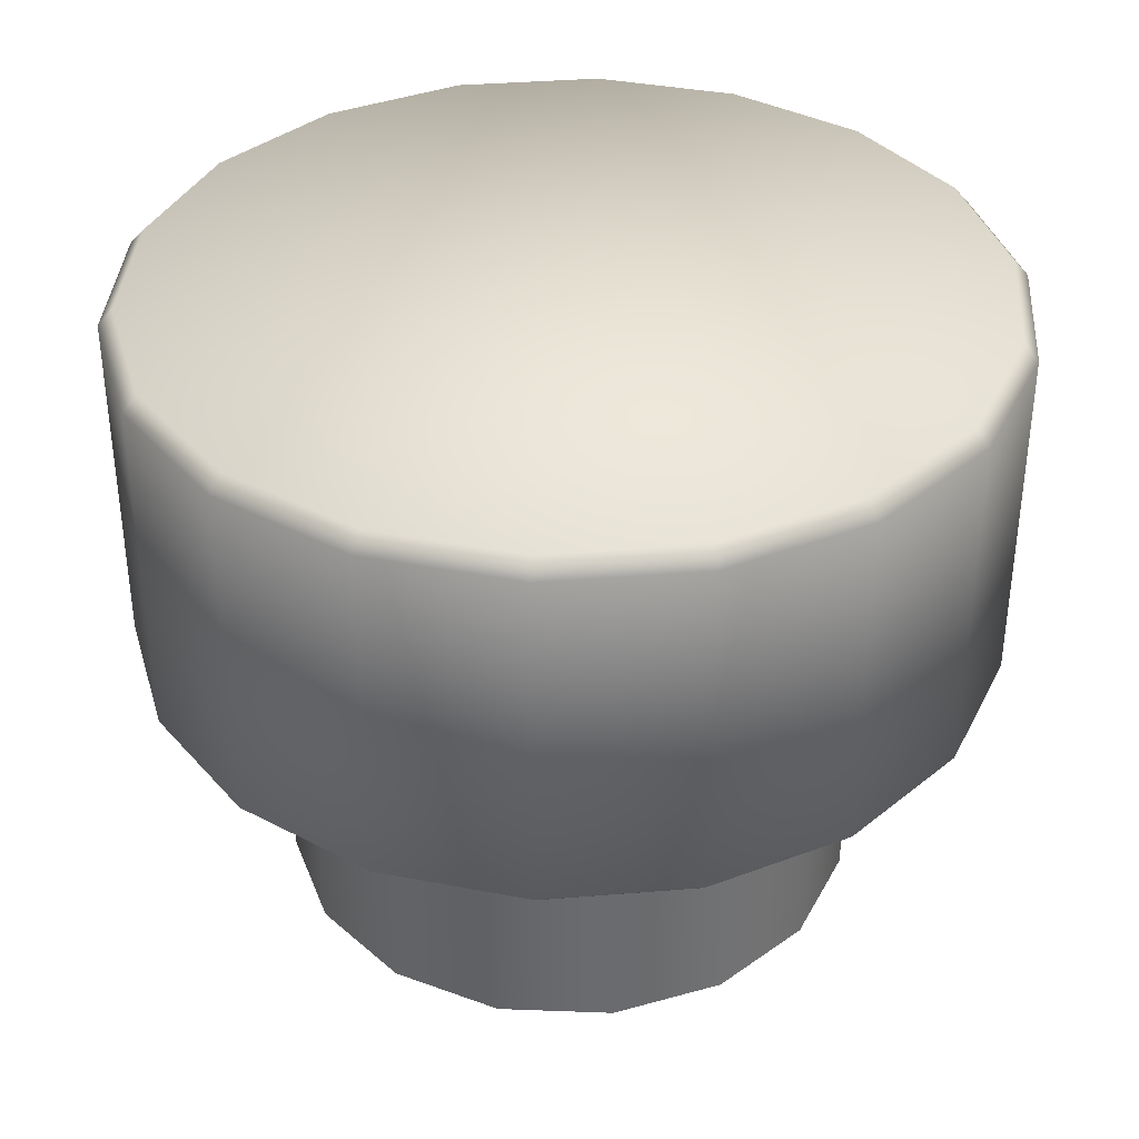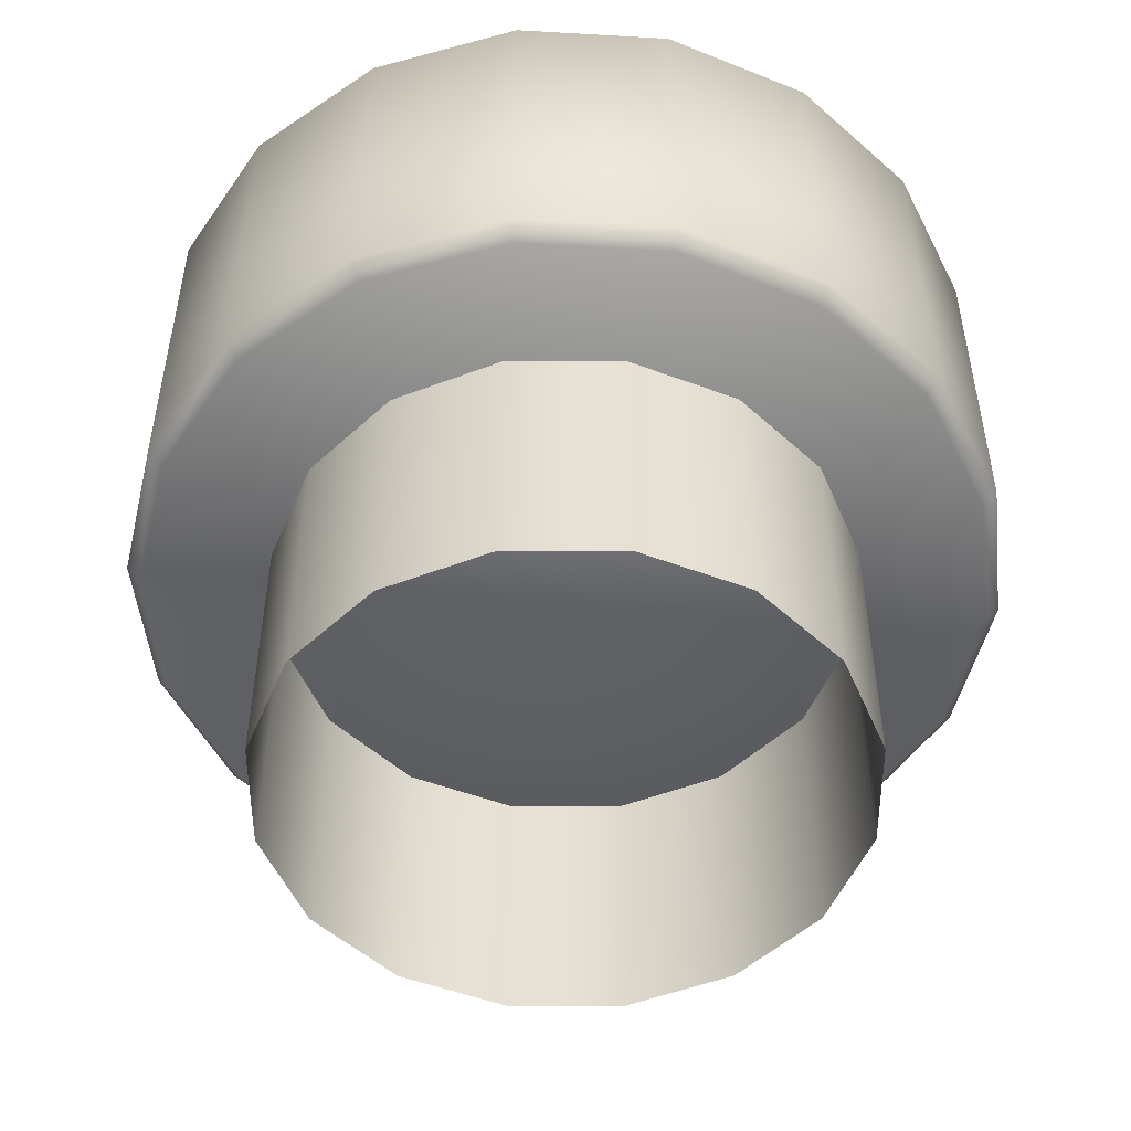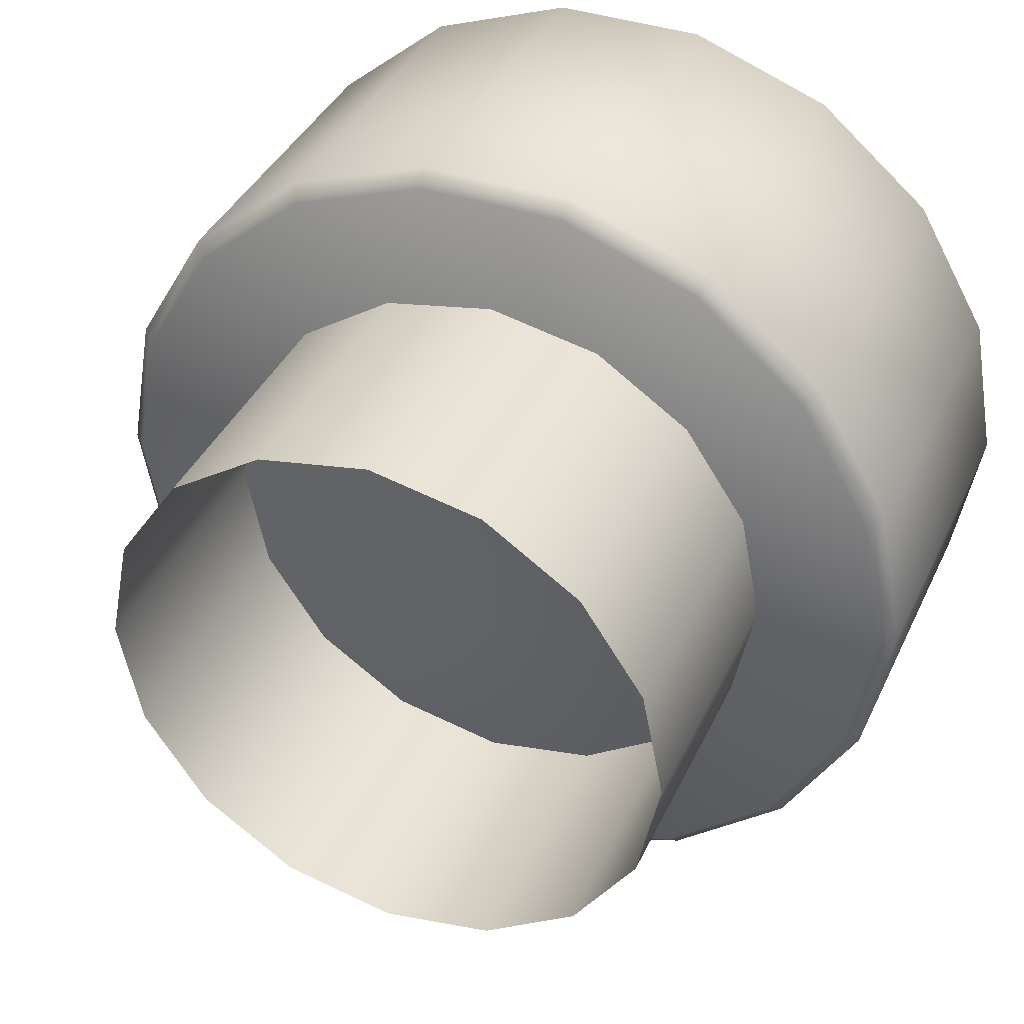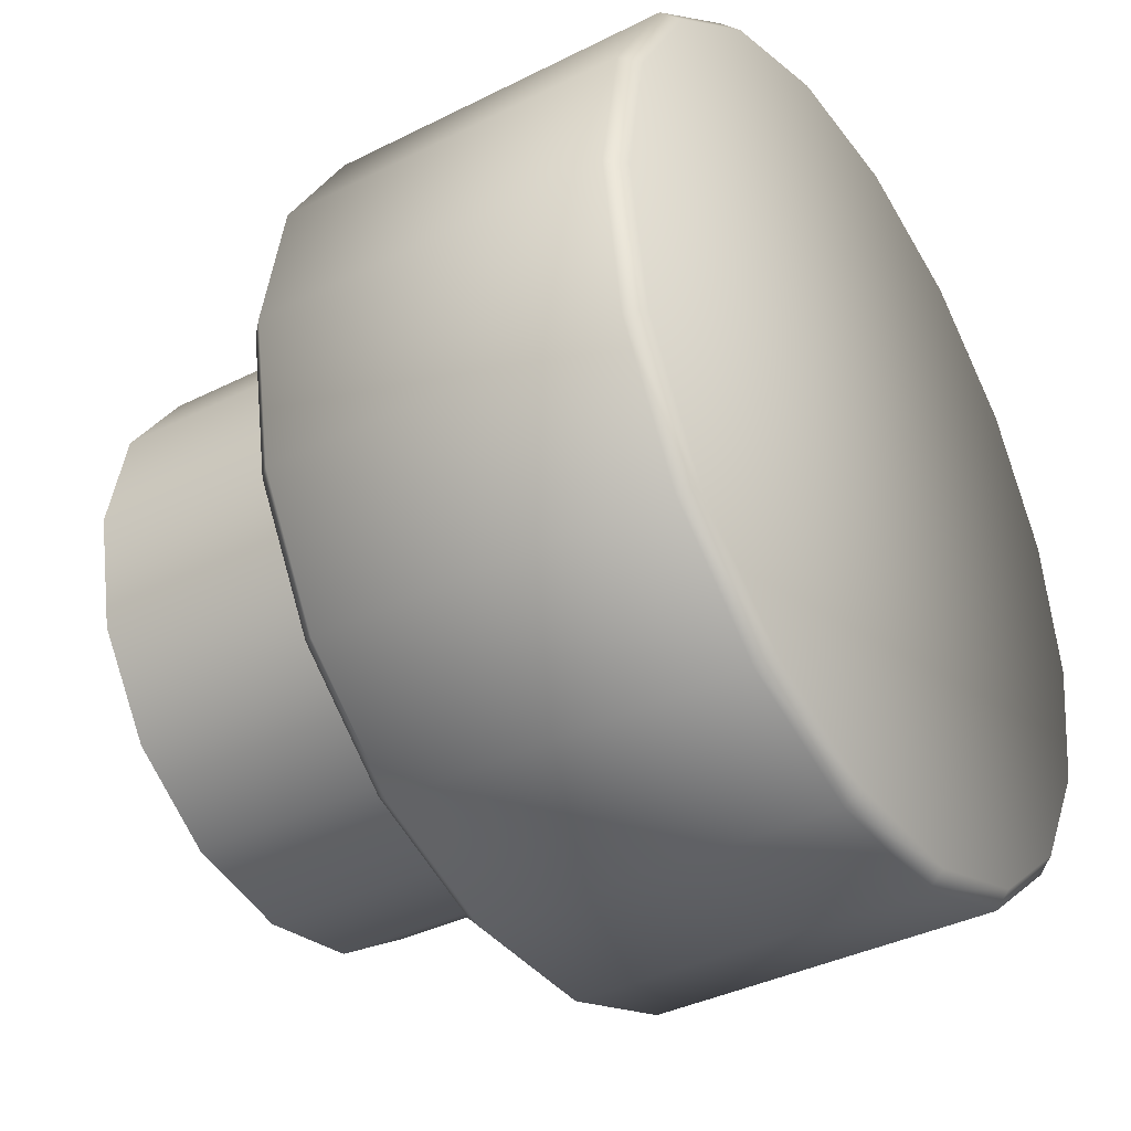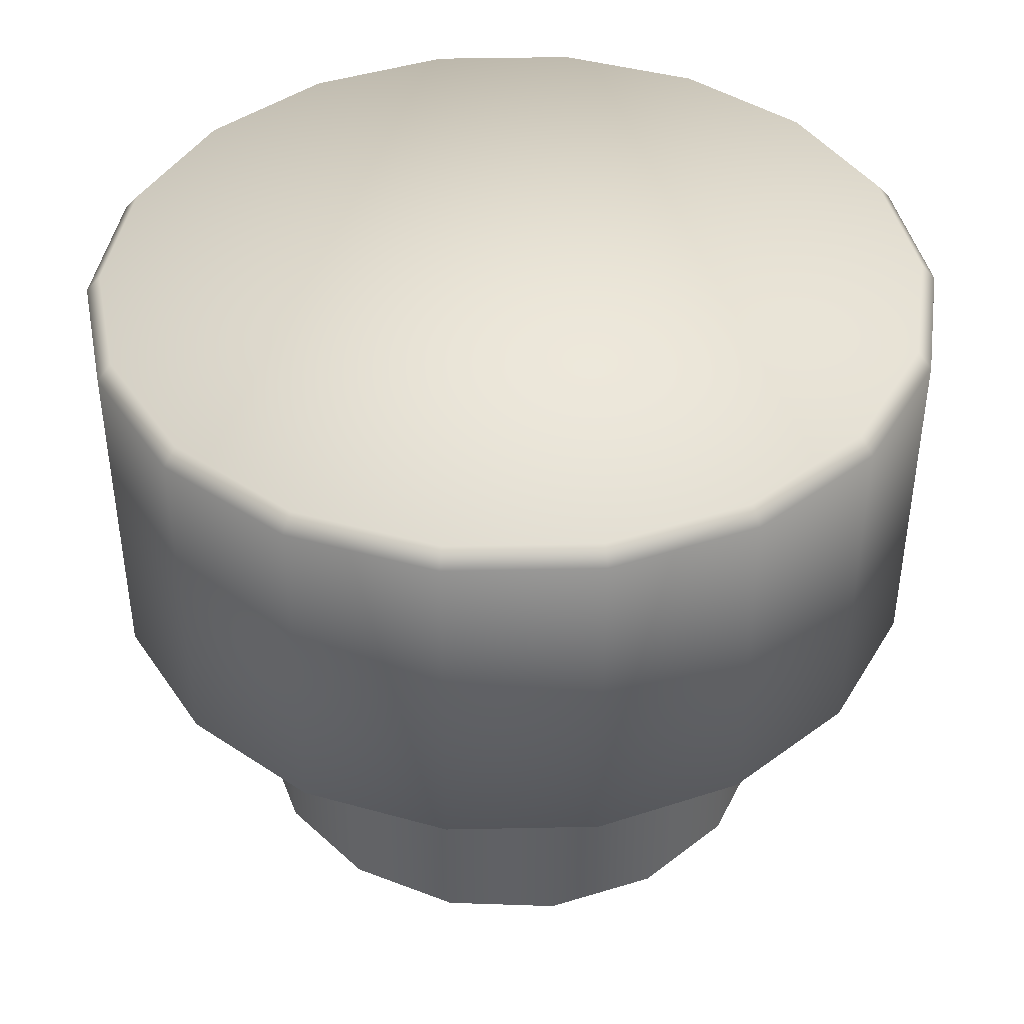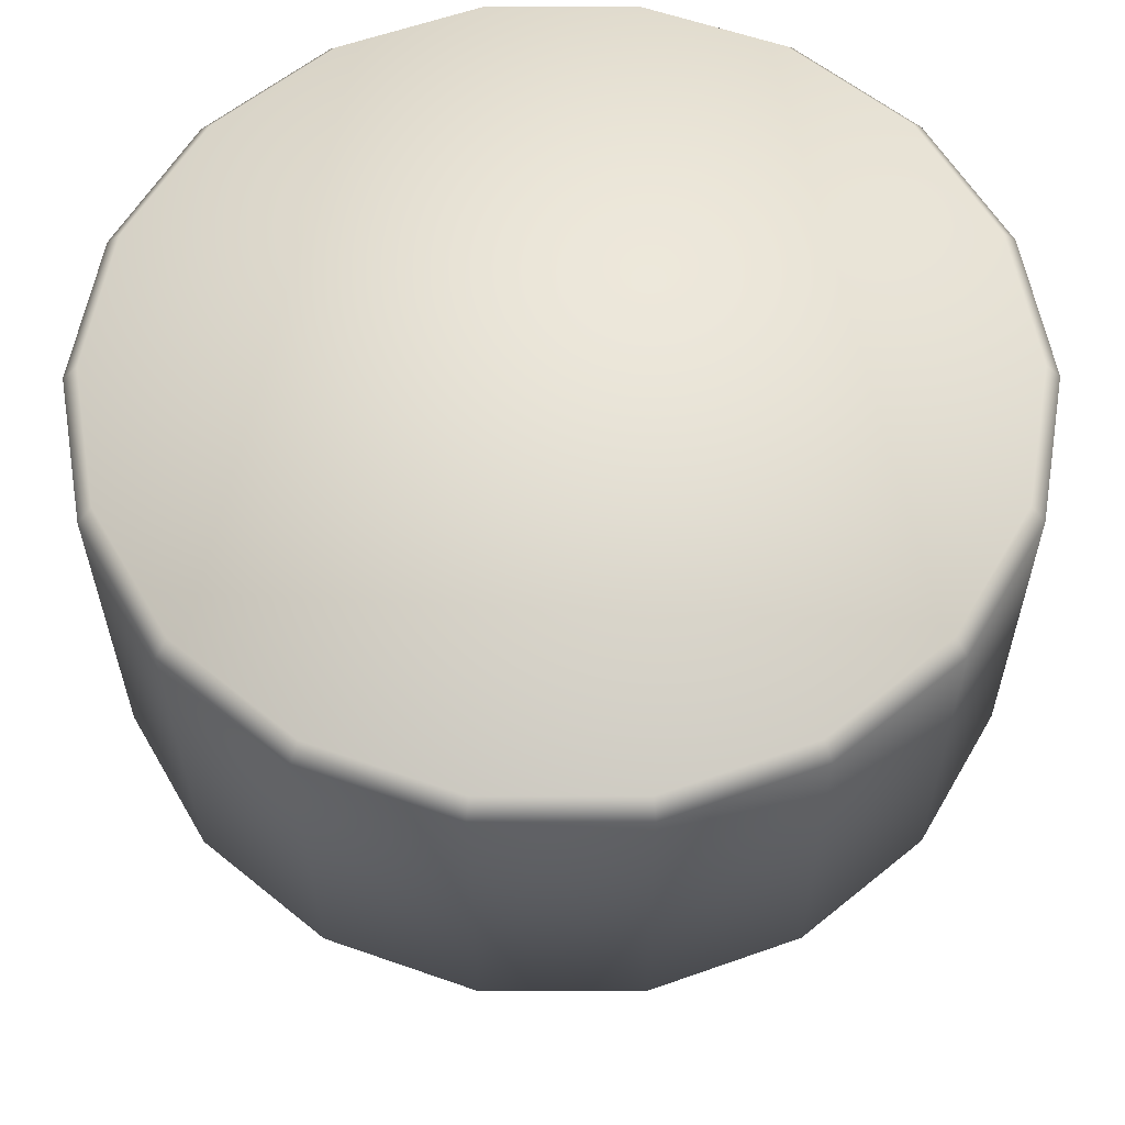
<metadata>
{"format":"obj","ext":"obj","renderer":"f3d","projection":"perspective","resolution":1024,"background":"white","views":[{"elev":37.0,"azim":14.0,"up":"+Y"},{"elev":-50.6,"azim":56.4,"up":"+Y"},{"elev":38.8,"azim":23.1,"up":"+Z"},{"elev":-38.0,"azim":122.6,"up":"+Z"},{"elev":41.8,"azim":58.6,"up":"+Y"},{"elev":-31.0,"azim":-179.8,"up":"+Z"}]}
</metadata>
<code>
o SP_TNR_Roofvent_1_SP_TNR_Roofvent_1-2_0
v 0.5535 0.8721 -0.2015
v 0.589 0.8721 -0
v 0.589 0.397 -0
v 0.5535 0.397 -0.2014
v 0.4512 0.8721 -0.3786
v 0.4512 0.397 -0.3786
v 0.2945 0.8721 -0.5101
v 0.2945 0.397 -0.5101
v 0.1023 0.8721 -0.5801
v 0.1023 0.397 -0.5801
v -0.1023 0.8721 -0.5801
v -0.1023 0.397 -0.5801
v -0.2945 0.8721 -0.5101
v -0.2945 0.397 -0.5101
v -0.4512 0.8721 -0.3786
v -0.4512 0.397 -0.3786
v -0.5535 0.8721 -0.2015
v -0.5535 0.397 -0.2014
v -0.589 0.8721 -0
v -0.589 0.397 -0
v -0.5535 0.8721 0.2014
v -0.5535 0.397 0.2014
v -0.4512 0.8721 0.3786
v -0.4512 0.397 0.3786
v -0.2945 0.8721 0.5101
v -0.4512 0.8721 0.3786
v -0.4512 0.397 0.3786
v -0.2945 0.397 0.5101
v -0.1023 0.8721 0.5801
v -0.1023 0.397 0.5801
v 0.1023 0.8721 0.5801
v 0.1023 0.397 0.5801
v 0.2945 0.8721 0.5101
v 0.2945 0.397 0.5101
v 0.4512 0.8721 0.3786
v 0.4512 0.397 0.3786
v 0.5535 0.8721 0.2014
v 0.5535 0.397 0.2014
v 0.4359 0.8949 0.3658
v 0.5347 0.8949 0.1946
v 0.569 0.8949 -0
v 0.5347 0.8949 -0.1946
v 0.4359 0.8949 -0.3658
v 0.2845 0.8949 -0.4928
v 0.09881 0.8949 -0.5604
v -0.09881 0.8949 -0.5604
v -0.2845 0.8949 -0.4928
v -0.4359 0.8949 -0.3658
v -0.5347 0.8949 -0.1946
v -0.569 0.8949 -0
v -0.5347 0.8949 0.1946
v -0.4359 0.8949 0.3658
v -0.2845 0.8949 0.4928
v -0.09881 0.8949 0.5604
v 0.09881 0.8949 0.5604
v 0.2845 0.8949 0.4928
v 0.5347 0.8949 -0.1946
v 0.569 0.8949 -0
v 0.4359 0.8949 -0.3658
v 0.2845 0.8949 -0.4928
v 0.09881 0.8949 -0.5604
v -0.09881 0.8949 -0.5604
v -0.2845 0.8949 -0.4928
v -0.4359 0.8949 -0.3658
v -0.5347 0.8949 -0.1946
v -0.569 0.8949 -0
v -0.5347 0.8949 0.1946
v -0.4359 0.8949 0.3658
v -0.2845 0.8949 0.4928
v -0.4359 0.8949 0.3658
v -0.09881 0.8949 0.5604
v 0.09881 0.8949 0.5604
v 0.2845 0.8949 0.4928
v 0.4359 0.8949 0.3658
v 0.5347 0.8949 0.1946
v 0.5673 0.3761 -0
v 0.5331 0.3761 -0.194
v 0.4346 0.3761 -0.3647
v 0.2837 0.3761 -0.4913
v 0.09851 0.3761 -0.5587
v -0.09851 0.3761 -0.5587
v -0.2837 0.3761 -0.4913
v -0.4346 0.3761 -0.3647
v -0.5331 0.3761 -0.194
v -0.5673 0.3761 -0
v -0.5331 0.3761 0.194
v -0.4346 0.3761 0.3647
v -0.4346 0.3761 0.3647
v -0.2837 0.3761 0.4913
v -0.09851 0.3761 0.5587
v 0.09851 0.3761 0.5587
v 0.2837 0.3761 0.4913
v 0.4346 0.3761 0.3647
v 0.5331 0.3761 0.194
v 0.2837 0.3761 -0.4913
v 0.4346 0.3761 -0.3647
v 0.5331 0.3761 -0.194
v 0.5673 0.3761 -0
v 0.5331 0.3761 0.194
v 0.4346 0.3761 0.3647
v 0.2837 0.3761 0.4913
v 0.09851 0.3761 0.5587
v -0.09851 0.3761 0.5587
v -0.2837 0.3761 0.4913
v -0.4346 0.3761 0.3647
v -0.5331 0.3761 0.194
v -0.5673 0.3761 -0
v -0.5331 0.3761 -0.194
v -0.4346 0.3761 -0.3647
v -0.2837 0.3761 -0.4913
v -0.09851 0.3761 -0.5587
v 0.09851 0.3761 -0.5587
v 0.3668 0.3761 -0.1519
v 0.397 0.3761 -0
v 0.397 0 -0
v 0.3668 0 -0.1519
v 0.2807 0.3761 -0.2807
v 0.2807 0 -0.2807
v 0.1519 0.3761 -0.3668
v 0.1519 -0 -0.3668
v -0 0.3761 -0.397
v -0 -0 -0.397
v -0.1519 0.3761 -0.3668
v -0.1519 -0 -0.3668
v -0.2807 0.3761 -0.2807
v -0.2807 0 -0.2807
v -0.3668 0.3761 -0.1519
v -0.3668 0 -0.1519
v -0.397 0.3761 -0
v -0.397 0 -0
v -0.3668 0.3761 0.1519
v -0.3668 0 0.1519
v -0.2807 0.3761 0.2807
v -0.3668 0.3761 0.1519
v -0.3668 0 0.1519
v -0.2807 0 0.2807
v -0.1519 0.3761 0.3668
v -0.1519 0 0.3668
v 0 0.3761 0.397
v 0 0 0.397
v 0.1519 0.3761 0.3668
v 0.1519 0 0.3668
v 0.2807 0.3761 0.2807
v 0.2807 0 0.2807
v 0.3668 0.3761 0.1519
v 0.3668 0 0.1519
f 1 2 3
f 3 4 1
f 5 1 4
f 4 6 5
f 7 5 6
f 6 8 7
f 9 7 8
f 8 10 9
f 11 9 10
f 10 12 11
f 13 11 12
f 12 14 13
f 15 13 14
f 14 16 15
f 17 15 16
f 16 18 17
f 19 17 18
f 18 20 19
f 21 19 20
f 20 22 21
f 23 21 22
f 22 24 23
f 25 26 27
f 27 28 25
f 29 25 28
f 28 30 29
f 31 29 30
f 30 32 31
f 33 31 32
f 32 34 33
f 35 33 34
f 34 36 35
f 37 35 36
f 36 38 37
f 2 37 38
f 38 3 2
f 39 40 41
f 41 42 43
f 43 44 45
f 41 43 45
f 39 41 45
f 45 46 47
f 47 48 49
f 45 47 49
f 39 45 49
f 49 50 51
f 51 52 53
f 49 51 53
f 39 49 53
f 53 54 55
f 39 53 55
f 39 55 56
f 57 58 2
f 2 1 57
f 59 57 1
f 1 5 59
f 60 59 5
f 5 7 60
f 61 60 7
f 7 9 61
f 62 61 9
f 9 11 62
f 63 62 11
f 11 13 63
f 64 63 13
f 13 15 64
f 65 64 15
f 15 17 65
f 66 65 17
f 17 19 66
f 67 66 19
f 19 21 67
f 68 67 21
f 21 23 68
f 69 70 26
f 26 25 69
f 71 69 25
f 25 29 71
f 72 71 29
f 29 31 72
f 73 72 31
f 31 33 73
f 74 73 33
f 33 35 74
f 75 74 35
f 35 37 75
f 58 75 37
f 37 2 58
f 76 77 4
f 4 3 76
f 77 78 6
f 6 4 77
f 78 79 8
f 8 6 78
f 79 80 10
f 10 8 79
f 80 81 12
f 12 10 80
f 81 82 14
f 14 12 81
f 82 83 16
f 16 14 82
f 83 84 18
f 18 16 83
f 84 85 20
f 20 18 84
f 85 86 22
f 22 20 85
f 86 87 24
f 24 22 86
f 88 89 28
f 28 27 88
f 89 90 30
f 30 28 89
f 90 91 32
f 32 30 90
f 91 92 34
f 34 32 91
f 92 93 36
f 36 34 92
f 93 94 38
f 38 36 93
f 94 76 3
f 3 38 94
f 95 96 97
f 97 98 99
f 99 100 101
f 97 99 101
f 95 97 101
f 101 102 103
f 103 104 105
f 101 103 105
f 95 101 105
f 105 106 107
f 107 108 109
f 105 107 109
f 95 105 109
f 109 110 111
f 95 109 111
f 95 111 112
f 113 114 115
f 115 116 113
f 117 113 116
f 116 118 117
f 119 117 118
f 118 120 119
f 121 119 120
f 120 122 121
f 123 121 122
f 122 124 123
f 125 123 124
f 124 126 125
f 127 125 126
f 126 128 127
f 129 127 128
f 128 130 129
f 131 129 130
f 130 132 131
f 133 134 135
f 135 136 133
f 137 133 136
f 136 138 137
f 139 137 138
f 138 140 139
f 141 139 140
f 140 142 141
f 143 141 142
f 142 144 143
f 145 143 144
f 144 146 145
f 114 145 146
f 146 115 114

</code>
